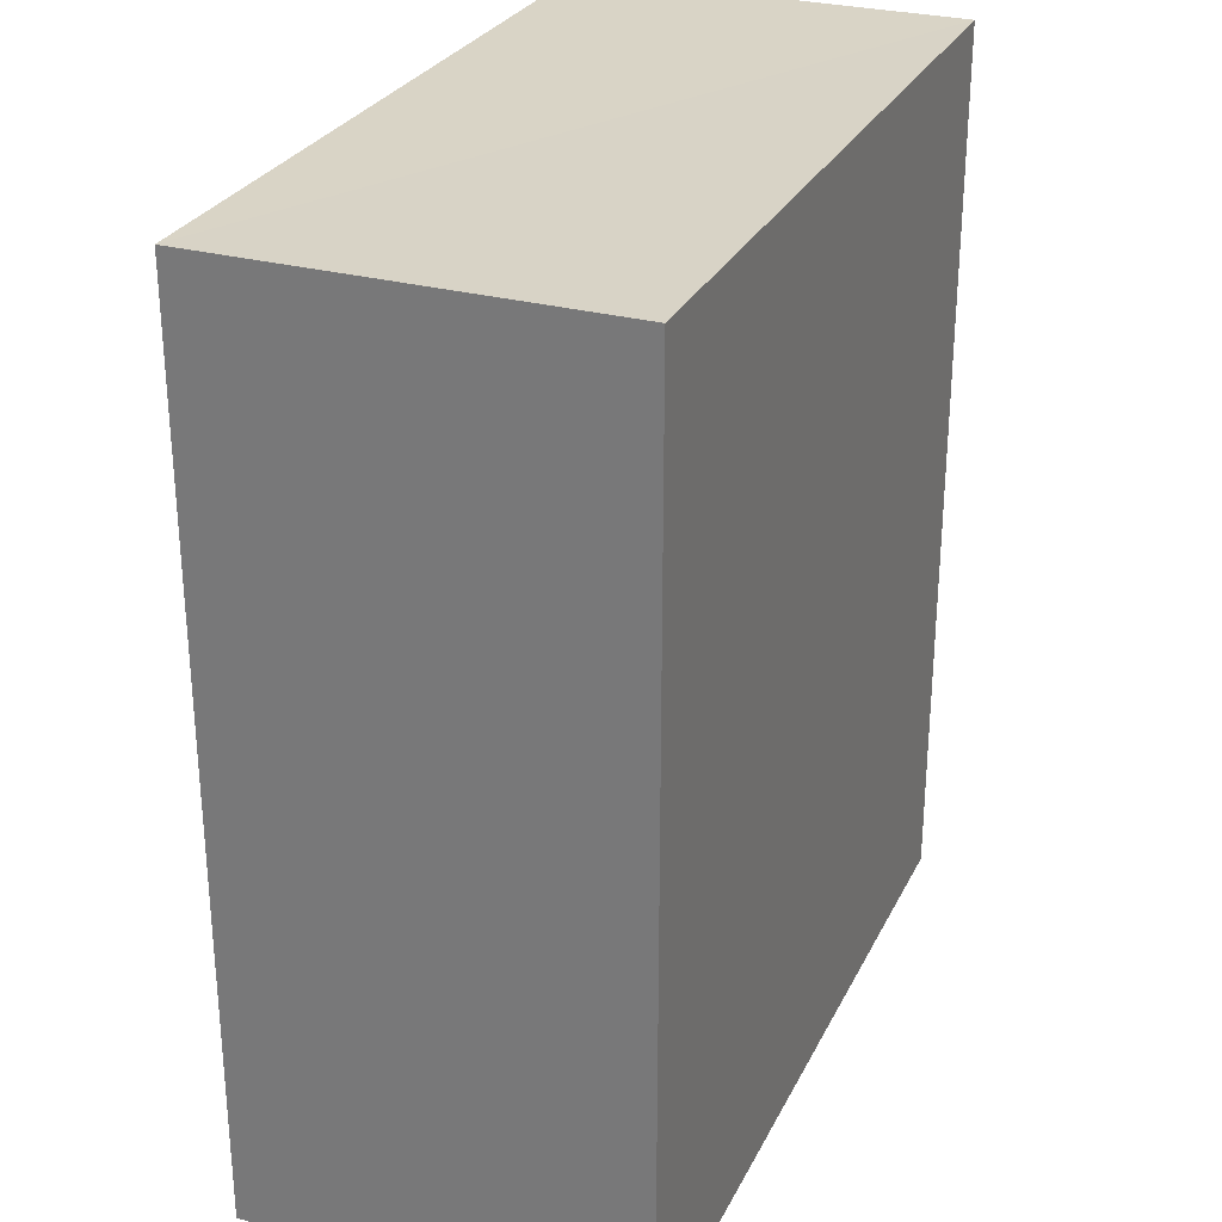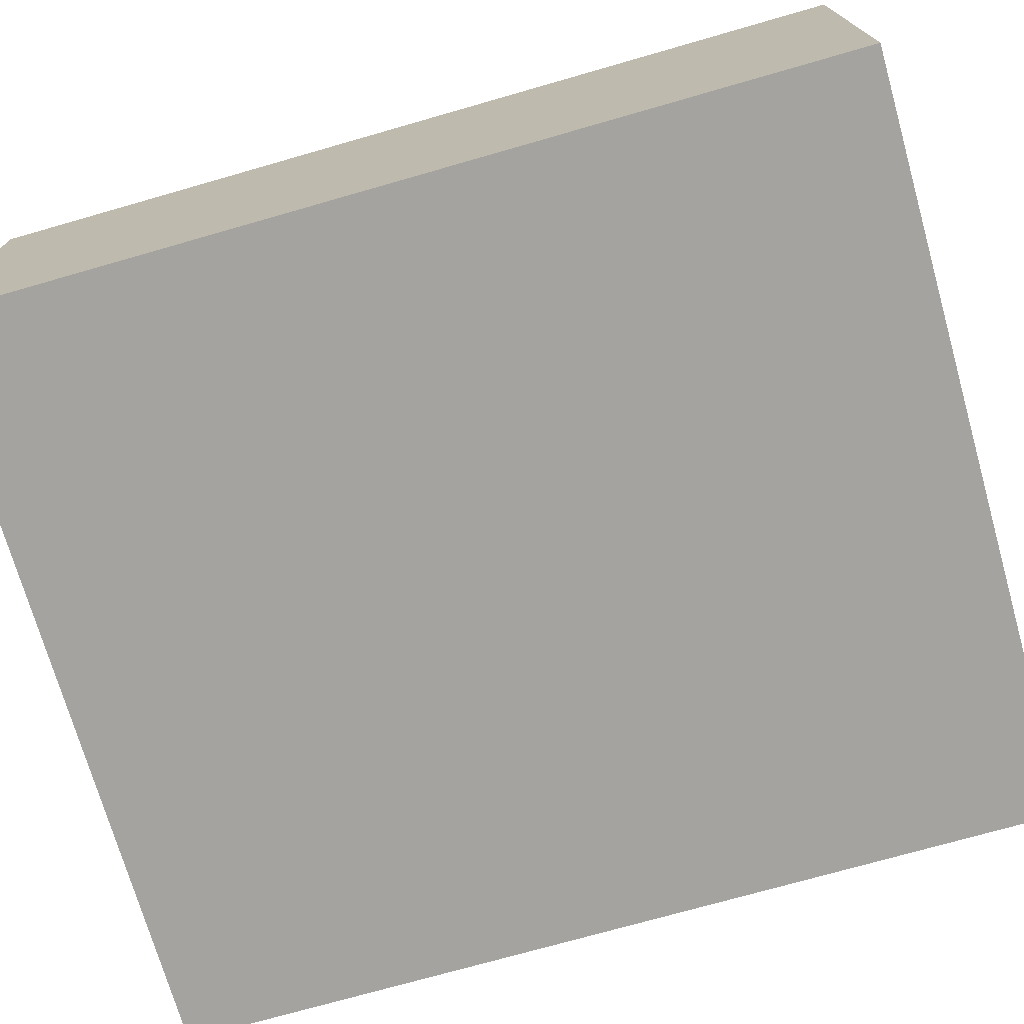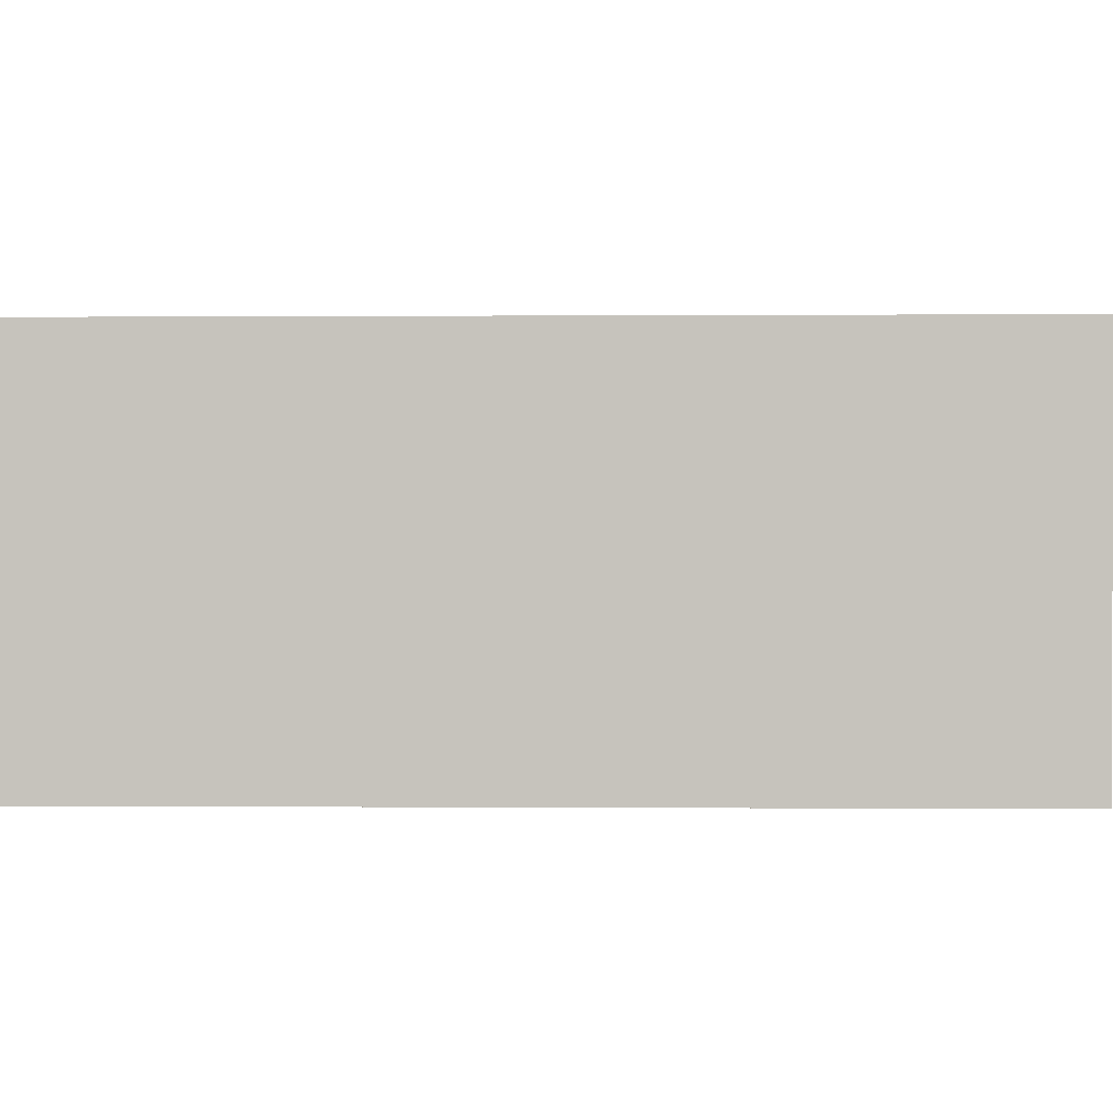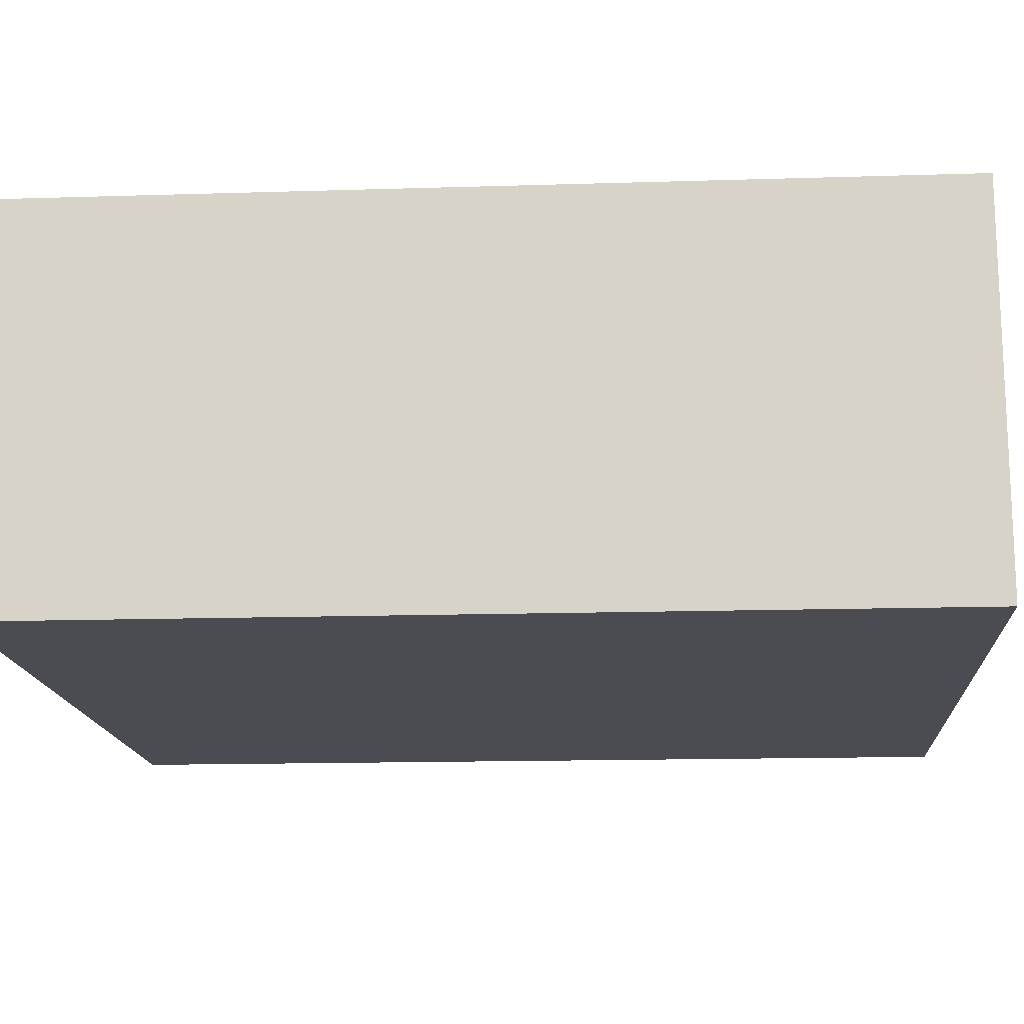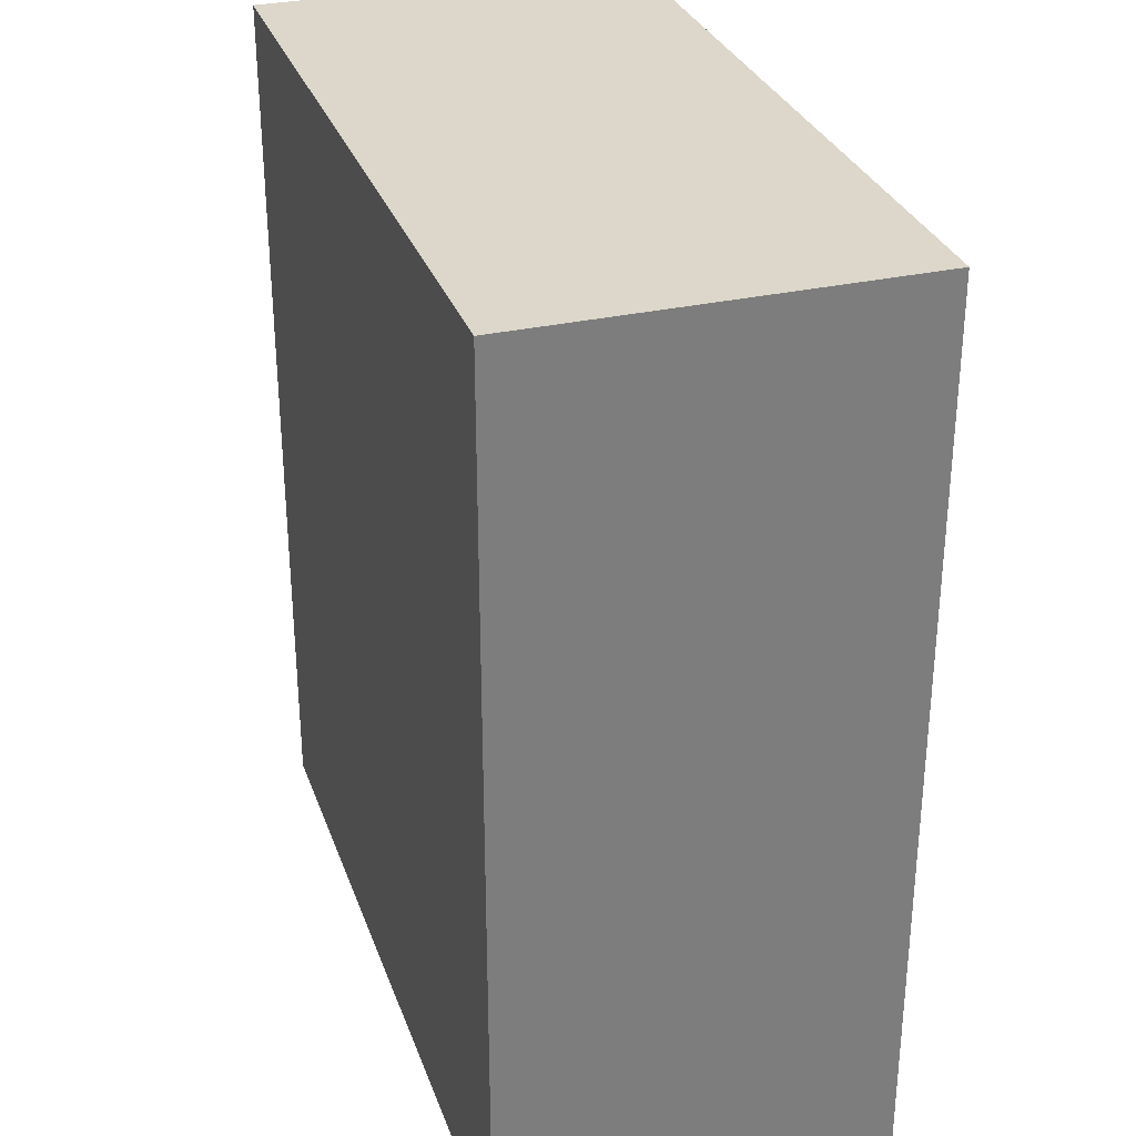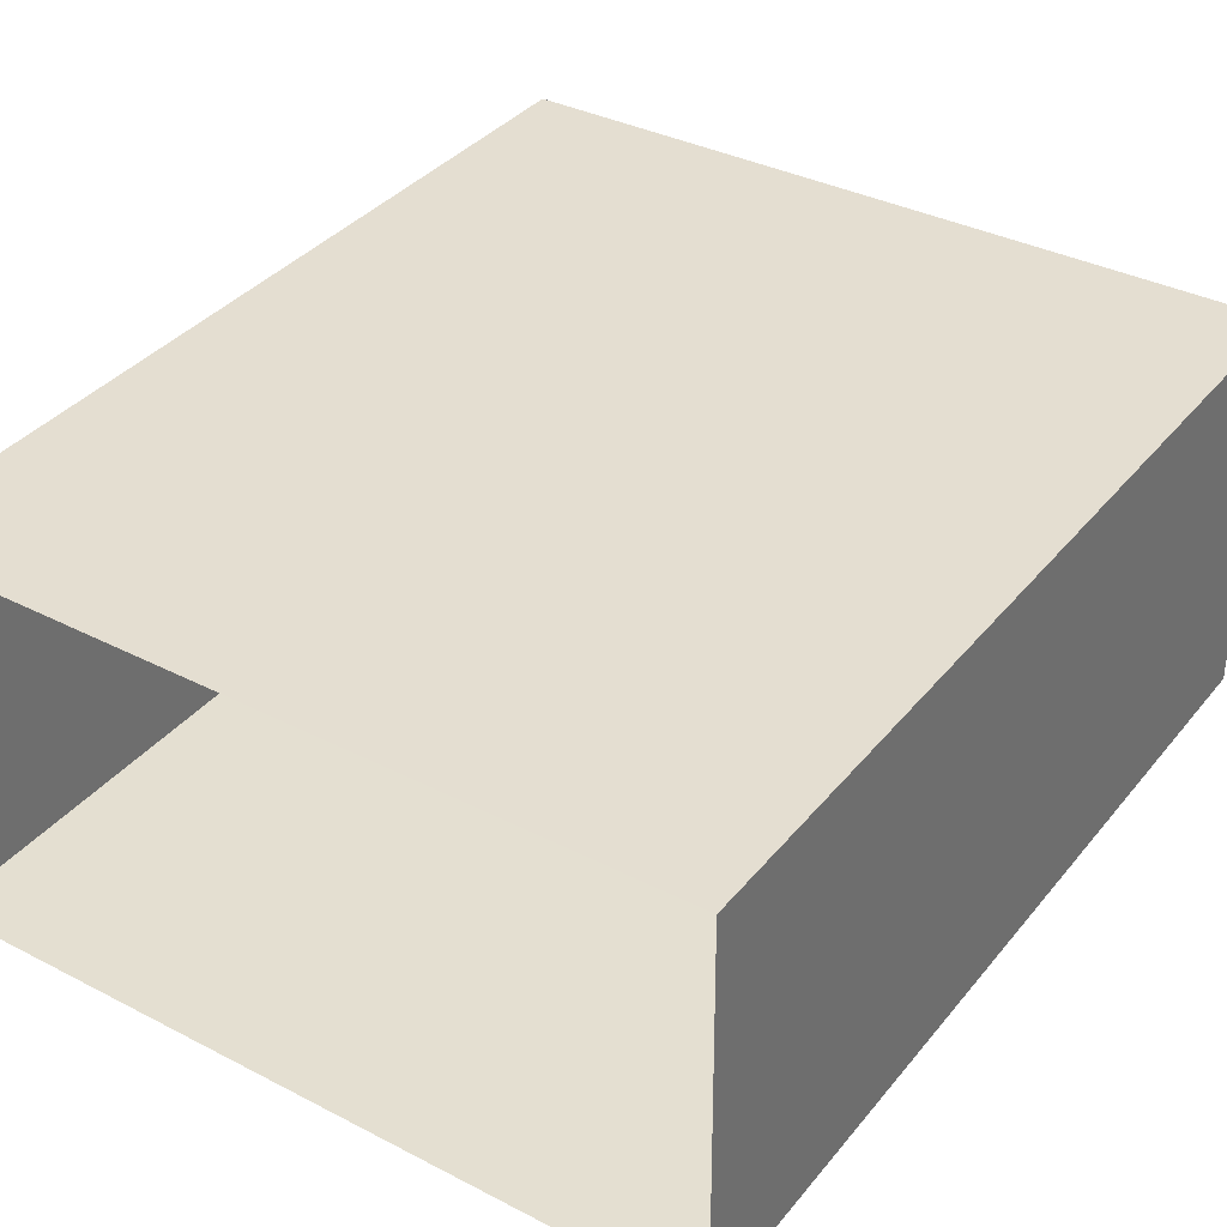
<metadata>
{"format":"obj","ext":"obj","renderer":"f3d","projection":"perspective","resolution":1024,"background":"white","views":[{"elev":28.2,"azim":-68.4,"up":"+Z"},{"elev":-73.3,"azim":105.9,"up":"+Y"},{"elev":0.1,"azim":91.6,"up":"+Y"},{"elev":-14.7,"azim":-86.1,"up":"+Y"},{"elev":30.8,"azim":-108.3,"up":"+Z"},{"elev":37.0,"azim":-145.9,"up":"+Y"}]}
</metadata>
<code>
v -3.73e+05 -1.039e+05 29.32
v -3.73e+05 -1.039e+05 29.32
v -3.73e+05 -1.039e+05 29.32
v -3.73e+05 -1.039e+05 29.32
v -3.73e+05 -1.039e+05 38.07
v -3.73e+05 -1.039e+05 38.07
v -3.73e+05 -1.039e+05 38.07
v -3.73e+05 -1.039e+05 38.07
f 1 2 3
f 1 4 2
f 5 6 7
f 5 8 6
f 6 1 3
f 7 6 3
f 5 2 4
f 8 5 4
f 5 3 2
f 5 7 3
f 6 4 1
f 6 8 4

</code>
